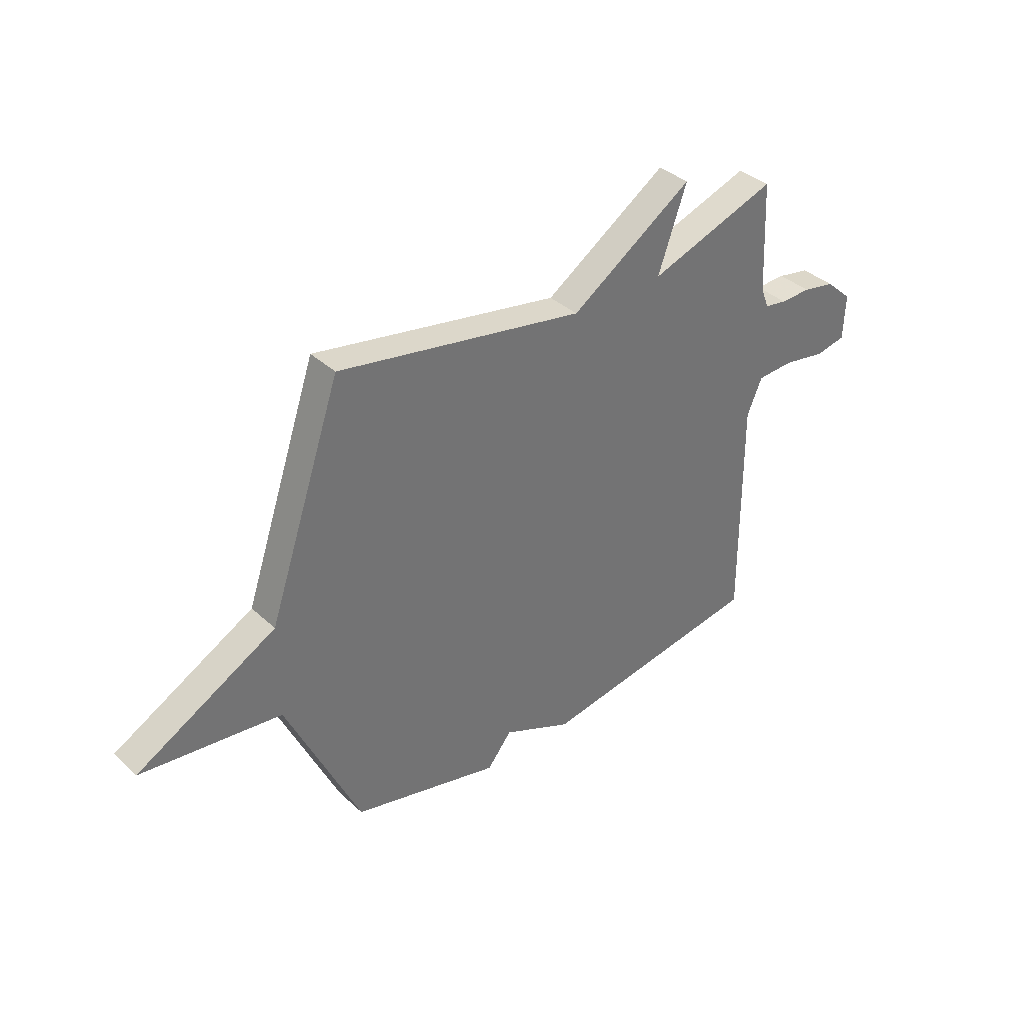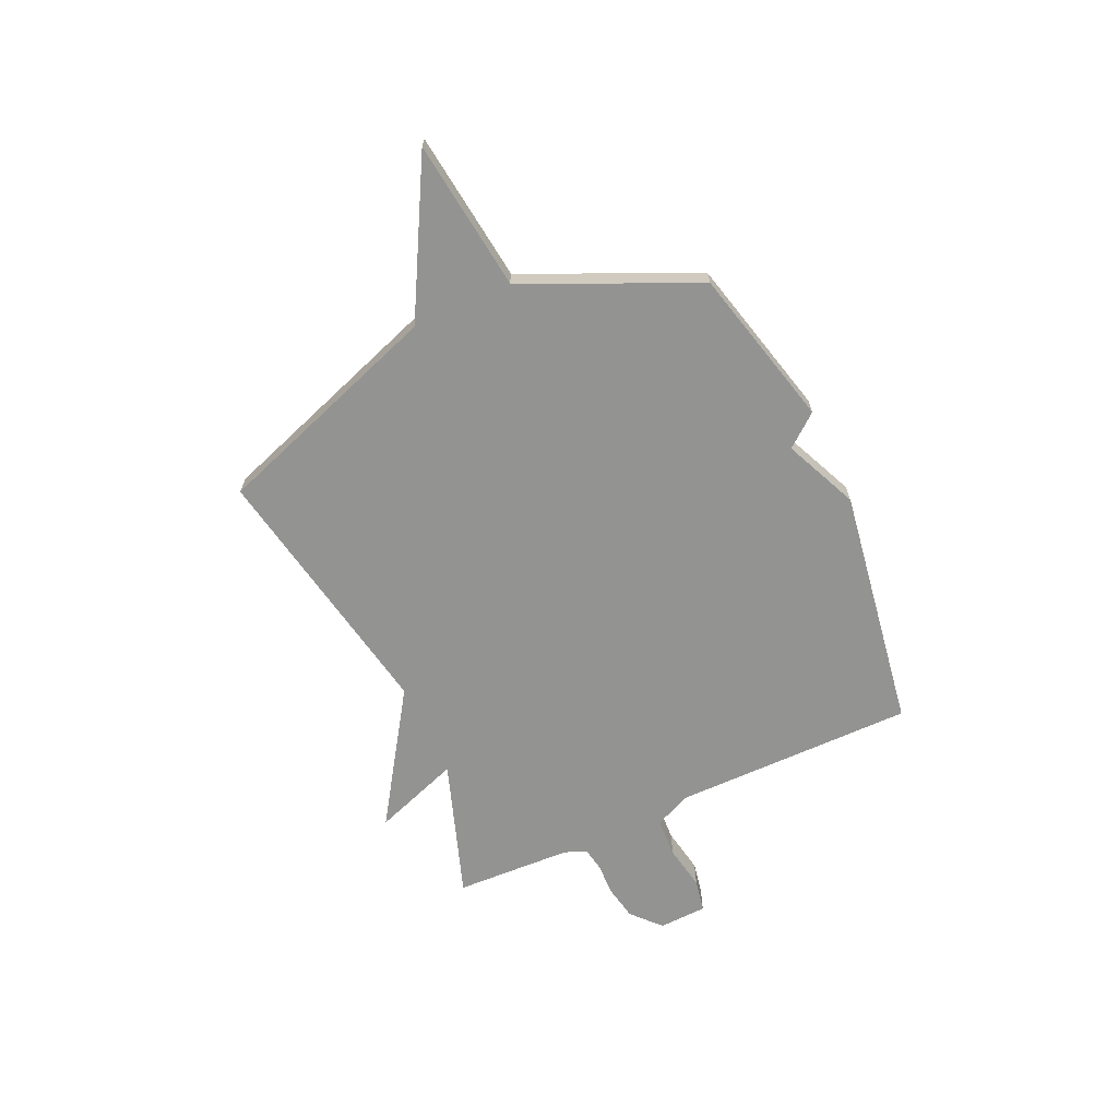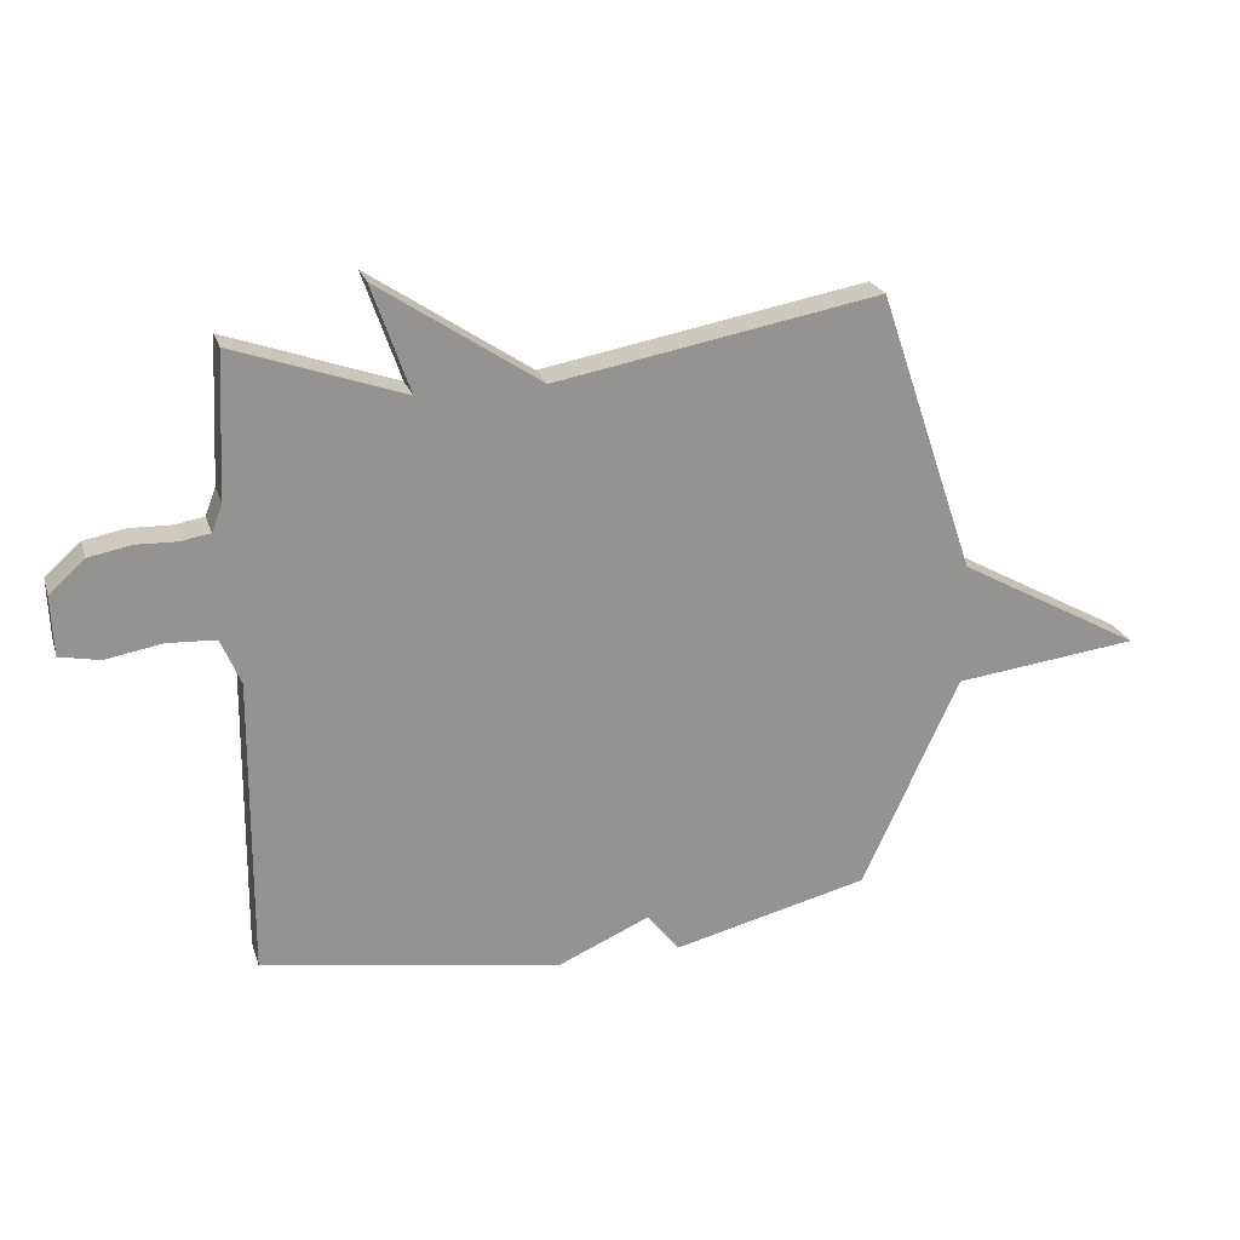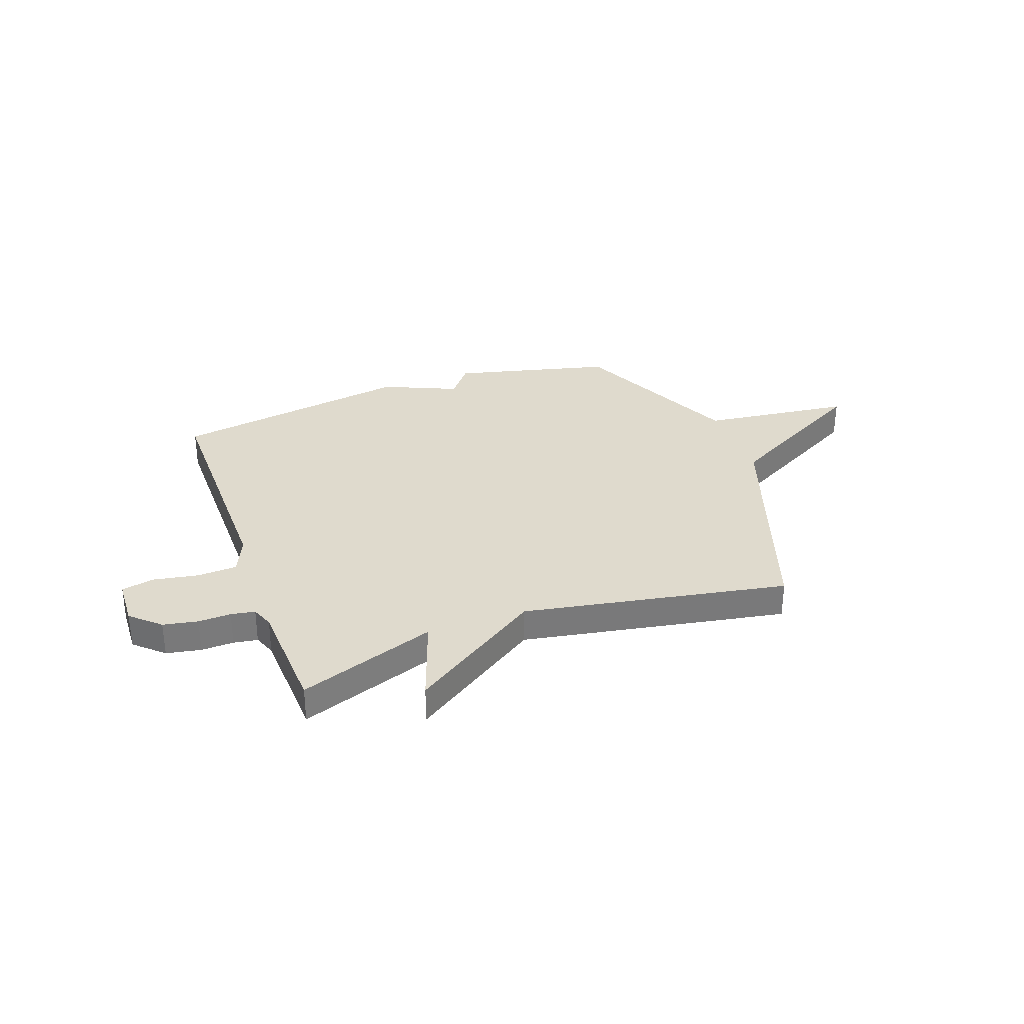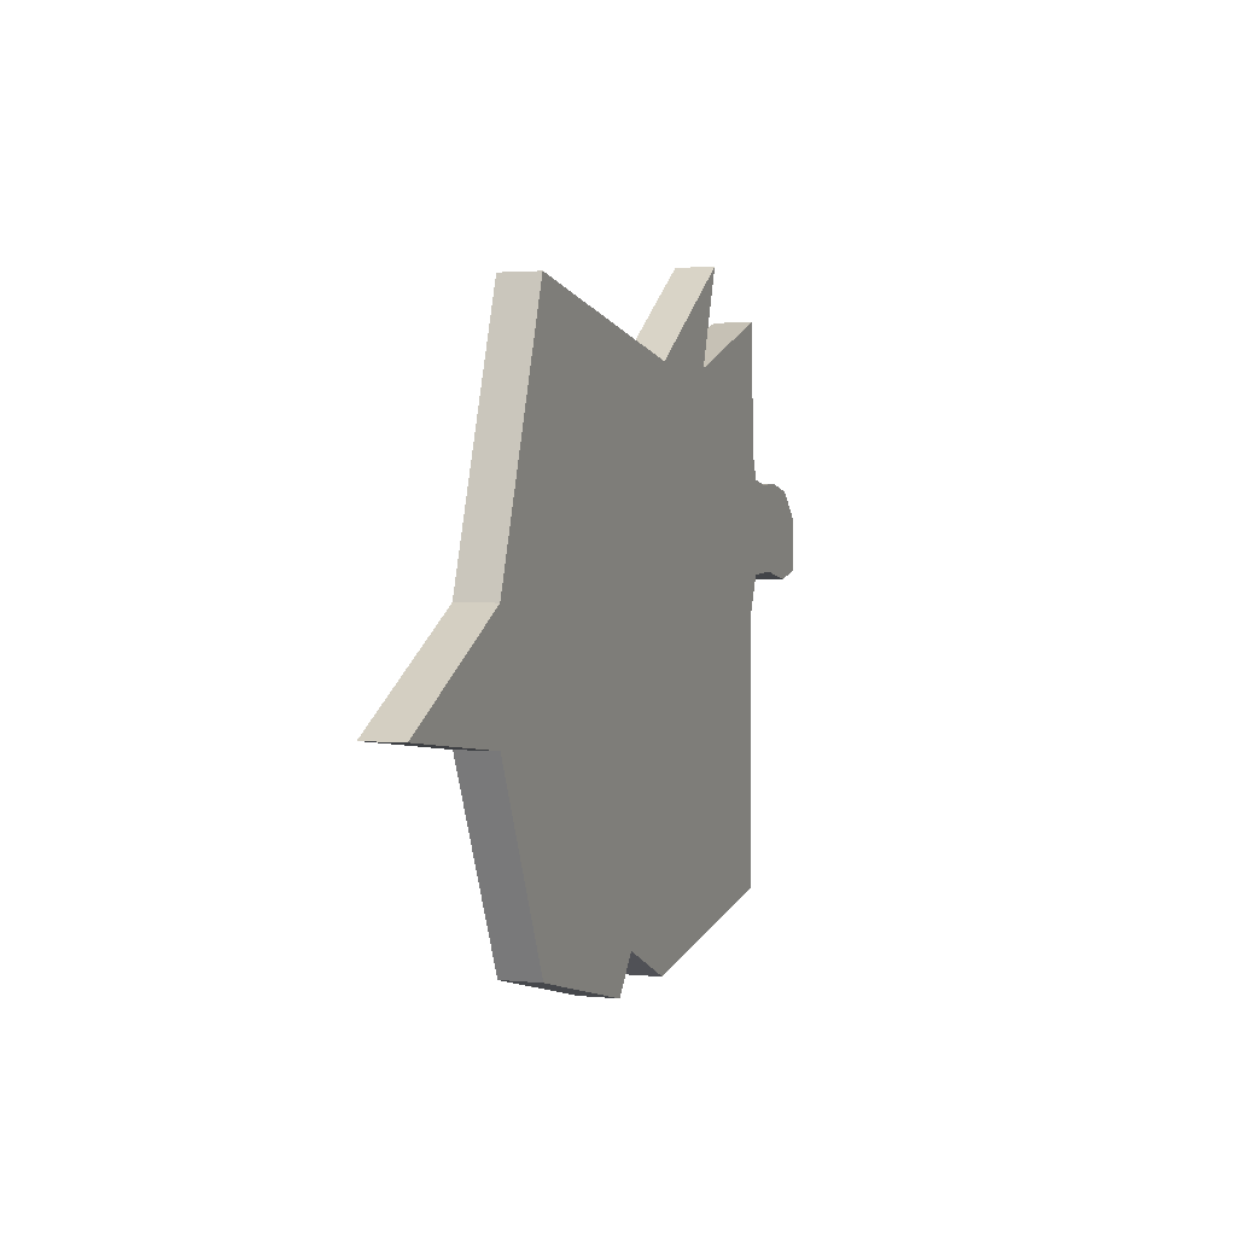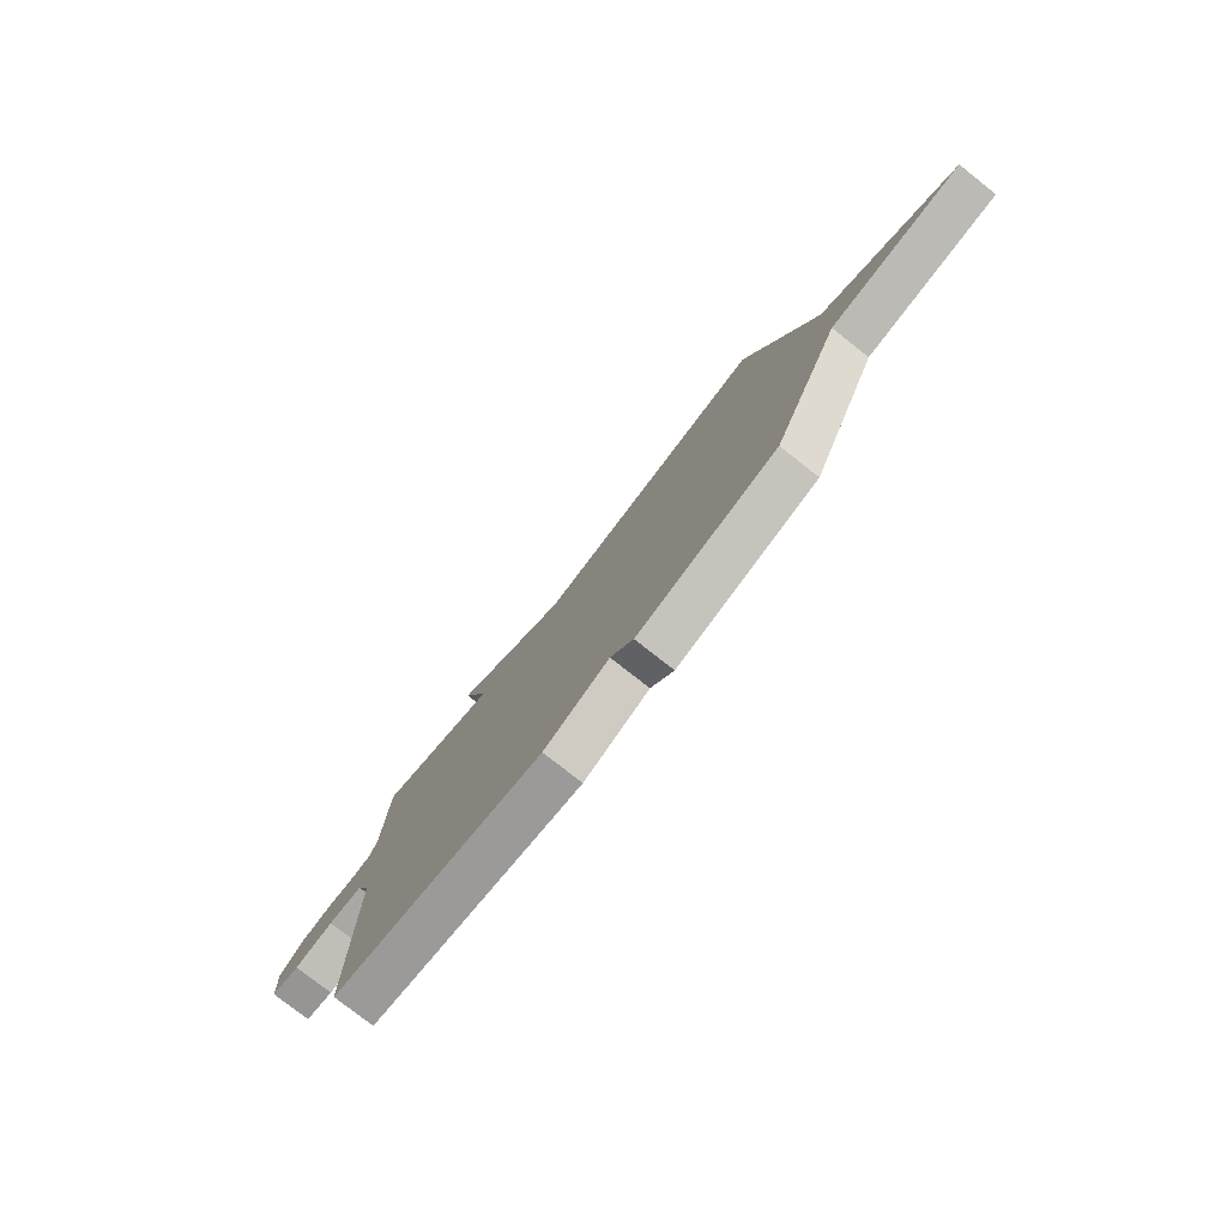
<metadata>
{"format":"obj","ext":"obj","renderer":"f3d","projection":"perspective","resolution":1024,"background":"white","views":[{"elev":36.7,"azim":139.9,"up":"+Z"},{"elev":-66.7,"azim":114.8,"up":"+Y"},{"elev":23.0,"azim":-15.9,"up":"+Z"},{"elev":32.6,"azim":-19.9,"up":"+Y"},{"elev":2.2,"azim":109.9,"up":"+Z"},{"elev":-77.7,"azim":51.8,"up":"+Z"}]}
</metadata>
<code>
v 0.5 0.07 -0.5
v 0.183 0.07 -0.578
v 0.131 0.07 -0.513
v -0.017 0.07 -0.578
v -0.5 0.07 -0.5
v -0.497 0.07 -0.02
v -0.529 0.07 0.055
v -0.608 0.07 0.059
v -0.698 0.07 0.043
v -0.763 0.07 0.056
v -0.767 0.07 0.152
v -0.71 0.07 0.204
v -0.641 0.07 0.217
v -0.576 0.07 0.215
v -0.528 0.07 0.223
v -0.511 0.07 0.267
v -0.5 0.07 0.5
v -0.226 0.07 0.404
v -0.287 0.07 0.578
v -0.026 0.07 0.404
v 0.5 0.07 0.5
v 0.657 0.07 0.041
v 0.956 0.07 -0.123
v 0.657 0.07 -0.159
v 0.5 0 -0.5
v 0.183 0 -0.578
v 0.131 0 -0.513
v -0.017 0 -0.578
v -0.5 0 -0.5
v -0.497 0 -0.02
v -0.529 0 0.055
v -0.608 0 0.059
v -0.698 0 0.043
v -0.763 0 0.056
v -0.767 0 0.152
v -0.71 0 0.204
v -0.641 0 0.217
v -0.576 0 0.215
v -0.528 0 0.223
v -0.511 0 0.267
v -0.5 0 0.5
v -0.226 0 0.404
v -0.287 0 0.578
v -0.026 0 0.404
v 0.5 0 0.5
v 0.657 0 0.041
v 0.956 0 -0.123
v 0.657 0 -0.159
f 22 23 24
f 1 2 3
f 24 1 3
f 22 24 3
f 21 22 3
f 20 21 3
f 18 19 20 3
f 18 3 4
f 17 18 4
f 16 17 4
f 15 16 4
f 14 15 4
f 12 13 14
f 11 12 14
f 10 11 14
f 9 10 14
f 8 9 14
f 7 8 14
f 6 7 14 4
f 4 5 6
f 48 47 46
f 27 26 25
f 27 25 48
f 27 48 46
f 27 46 45
f 27 45 44
f 27 44 43 42
f 28 27 42
f 28 42 41
f 28 41 40
f 28 40 39
f 28 39 38
f 38 37 36
f 38 36 35
f 38 35 34
f 38 34 33
f 38 33 32
f 38 32 31
f 28 38 31 30
f 30 29 28
f 1 25 26 2
f 2 26 27 3
f 3 27 28 4
f 4 28 29 5
f 5 29 30 6
f 6 30 31 7
f 7 31 32 8
f 8 32 33 9
f 9 33 34 10
f 10 34 35 11
f 11 35 36 12
f 12 36 37 13
f 13 37 38 14
f 14 38 39 15
f 15 39 40 16
f 16 40 41 17
f 17 41 42 18
f 18 42 43 19
f 19 43 44 20
f 20 44 45 21
f 21 45 46 22
f 22 46 47 23
f 23 47 48 24
f 24 48 25 1

</code>
